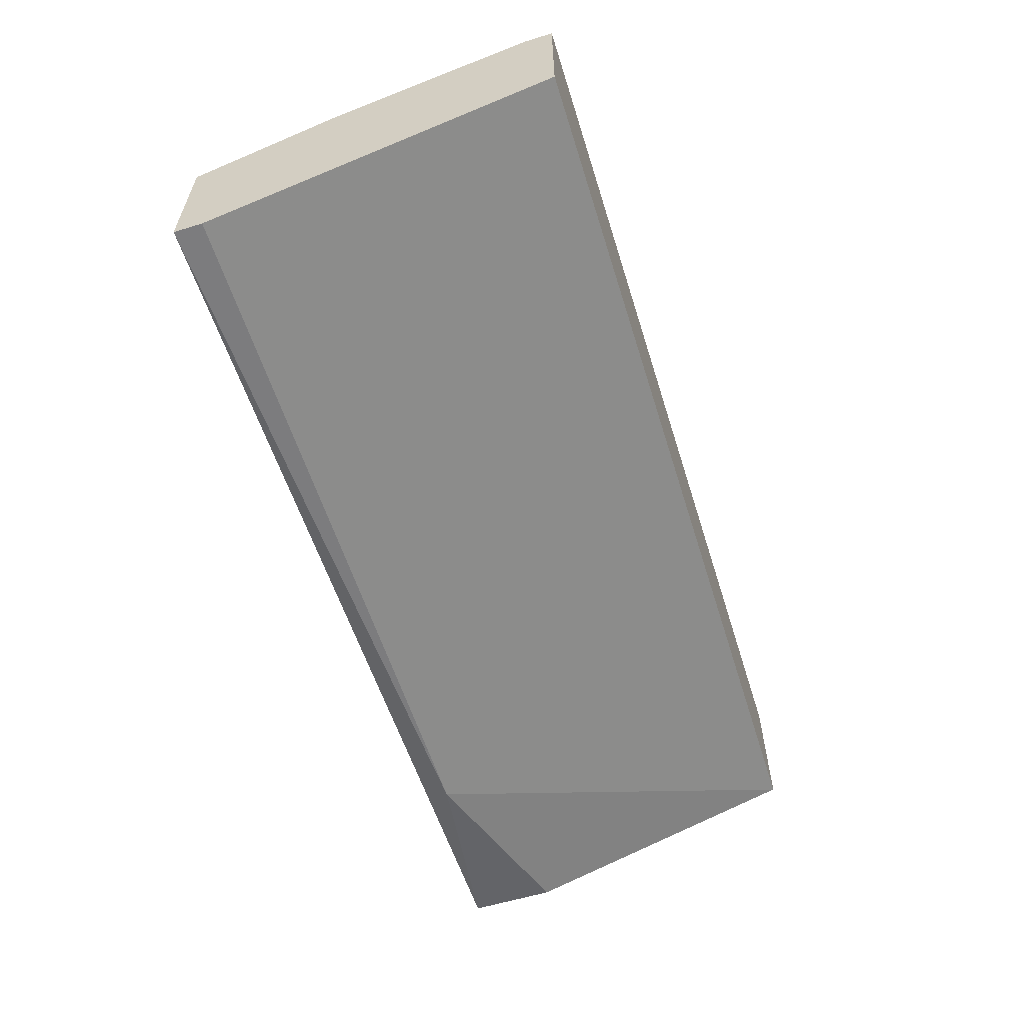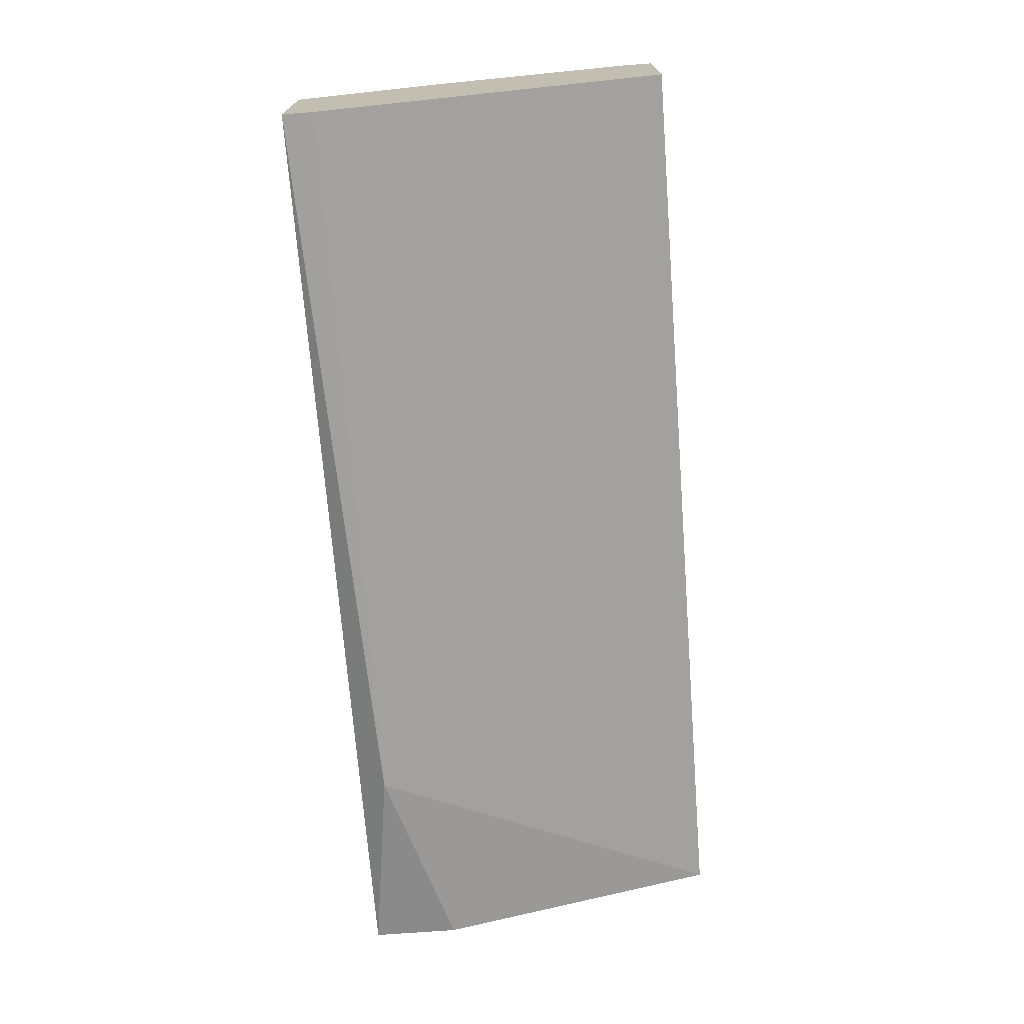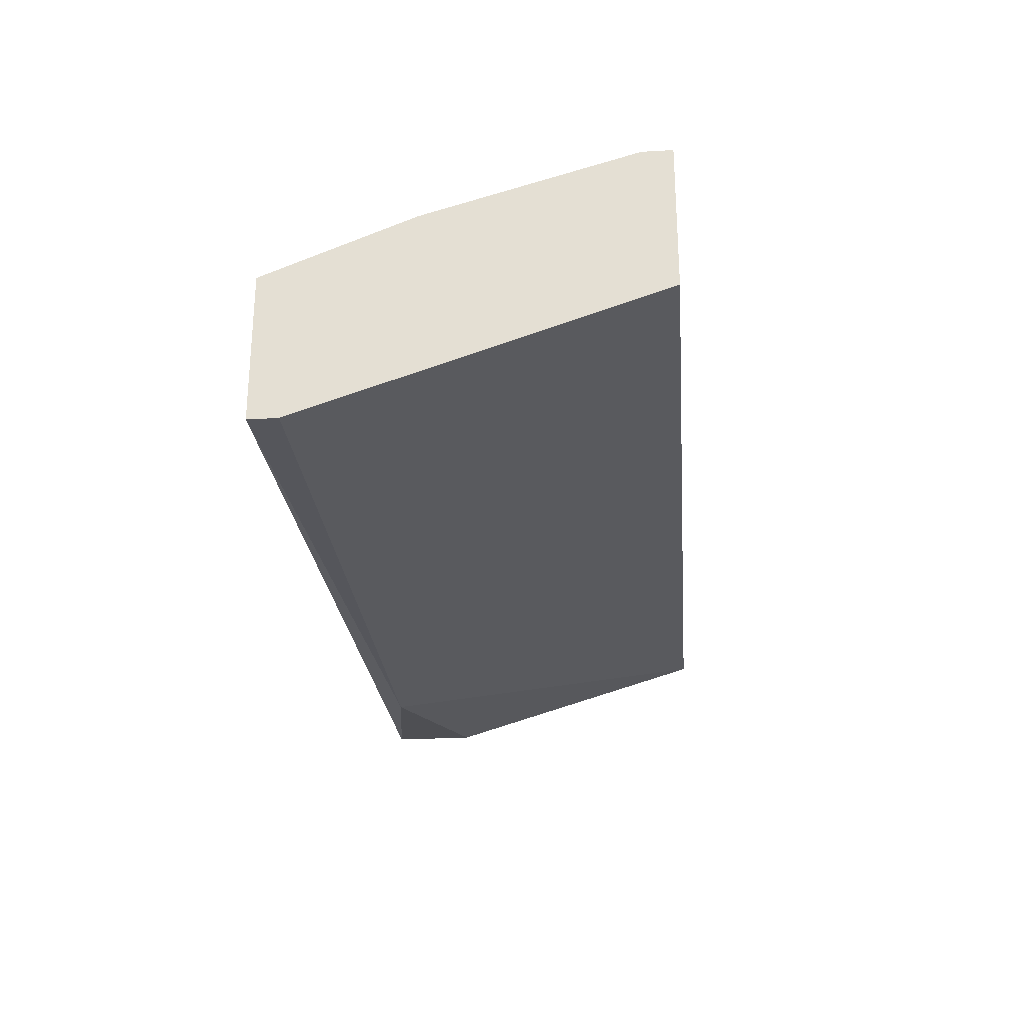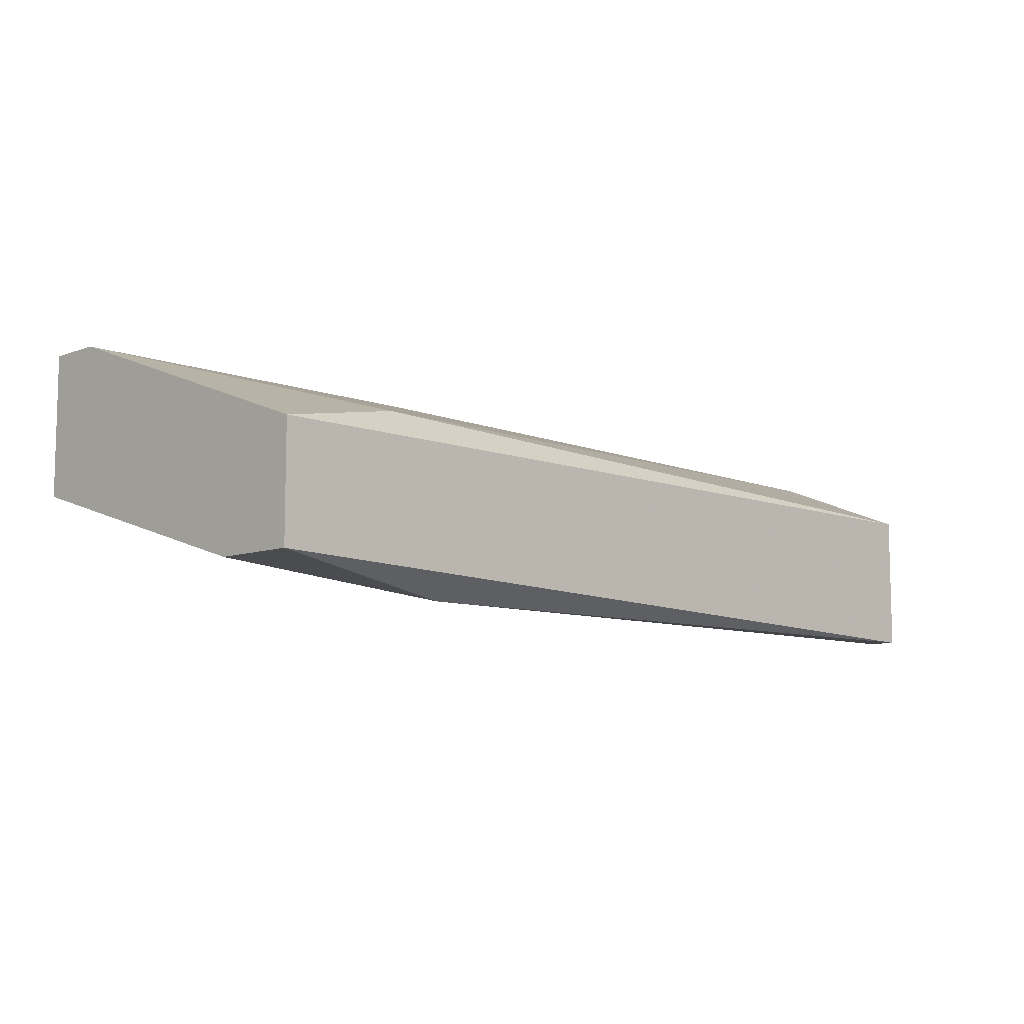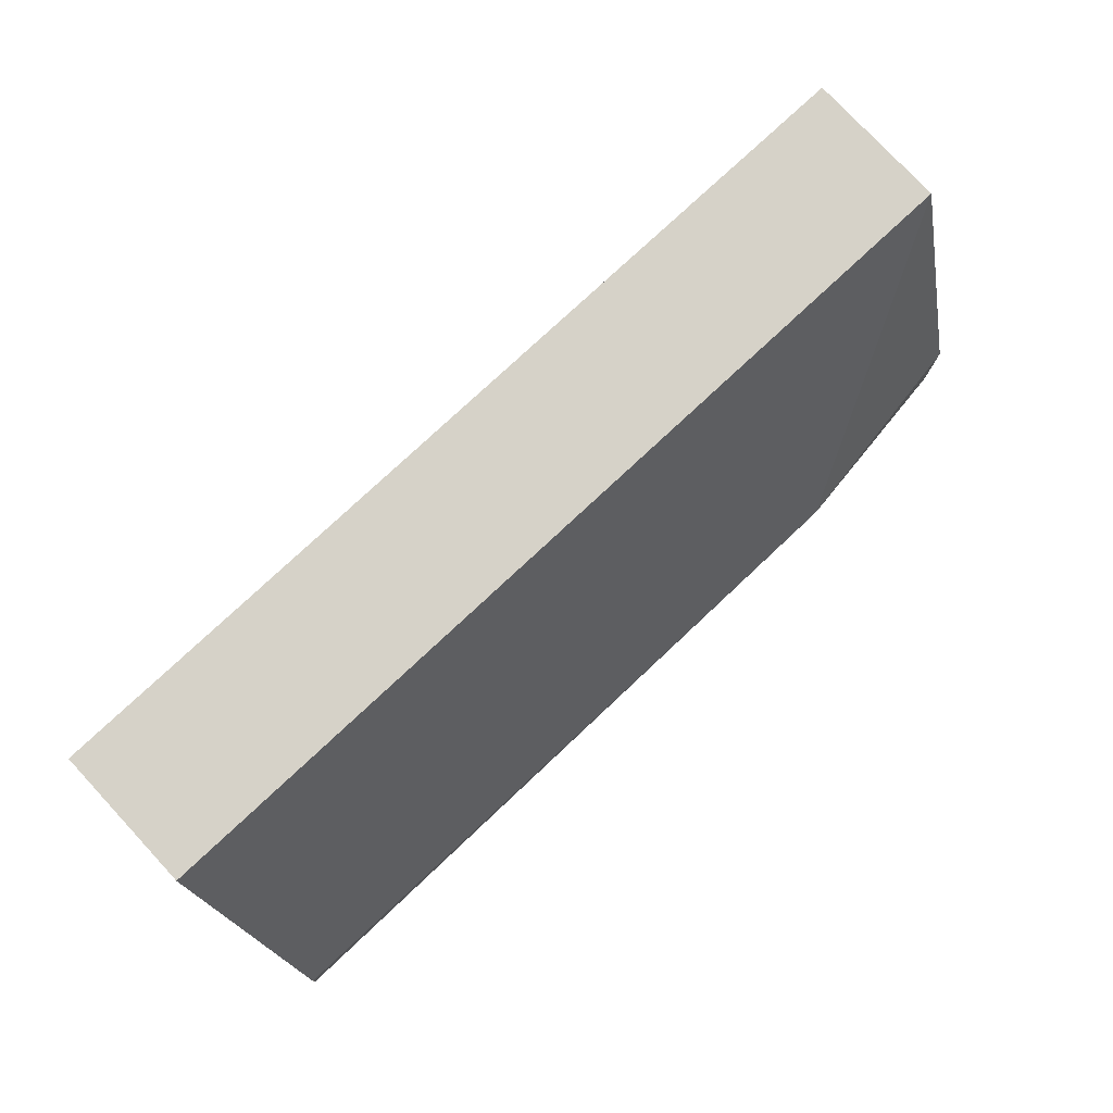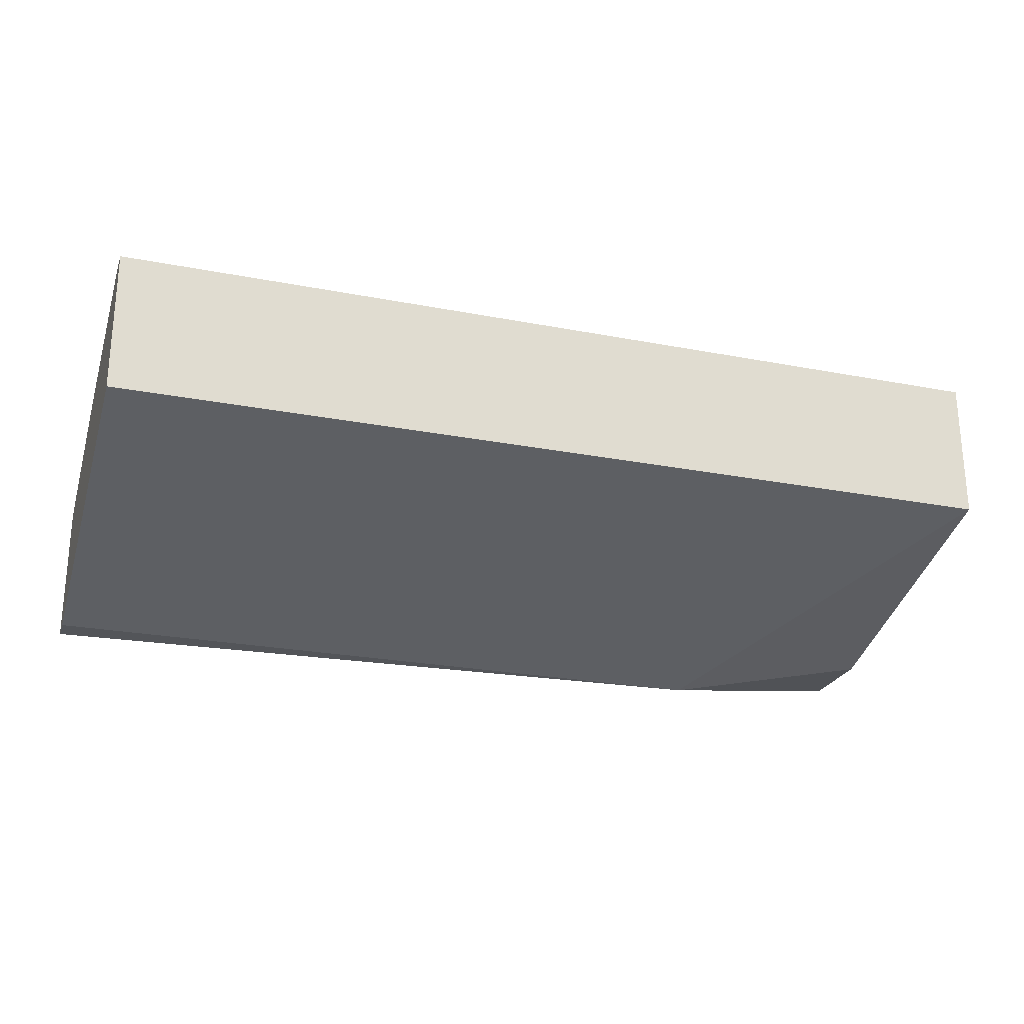
<metadata>
{"format":"obj","ext":"obj","renderer":"f3d","projection":"perspective","resolution":1024,"background":"white","views":[{"elev":-58.9,"azim":107.4,"up":"+Z"},{"elev":-71.6,"azim":94.3,"up":"+Z"},{"elev":-26.2,"azim":95.1,"up":"+Z"},{"elev":-8.7,"azim":-45.1,"up":"+Z"},{"elev":78.1,"azim":137.0,"up":"+Y"},{"elev":-24.4,"azim":162.3,"up":"+Z"}]}
</metadata>
<code>
v -0.002114 -0.02968 0.1099
v 0.02213 -0.03776 0.1072
v 0.02213 -0.02699 0.1099
v 0.02213 -0.02699 0.1031
v 0.02213 -0.02834 0.1099
v 0.02213 -0.04315 0.09774
v 0.02213 -0.04449 0.1045
v 0.02213 -0.04449 0.09774
v -0.01423 -0.04315 0.1058
v -0.01154 -0.04315 0.09774
v -0.02097 -0.02968 0.1099
v -0.02097 -0.02699 0.1099
v -0.02097 -0.02699 0.1031
v -0.02097 -0.04045 0.09909
v -0.02097 -0.04449 0.09909
v -0.02097 -0.04449 0.1045
f 9 2 1
f 3 5 6
f 5 3 12
f 13 15 12
f 3 13 12
f 6 5 7
f 3 6 4
f 6 13 4
f 13 3 4
f 13 6 10
f 12 15 16
f 15 7 16
f 7 9 16
f 5 12 11
f 12 16 11
f 16 9 11
f 6 7 8
f 7 15 8
f 15 10 8
f 10 6 8
f 7 5 2
f 9 7 2
f 15 13 14
f 10 15 14
f 13 10 14
f 5 11 1
f 11 9 1
f 2 5 1

</code>
